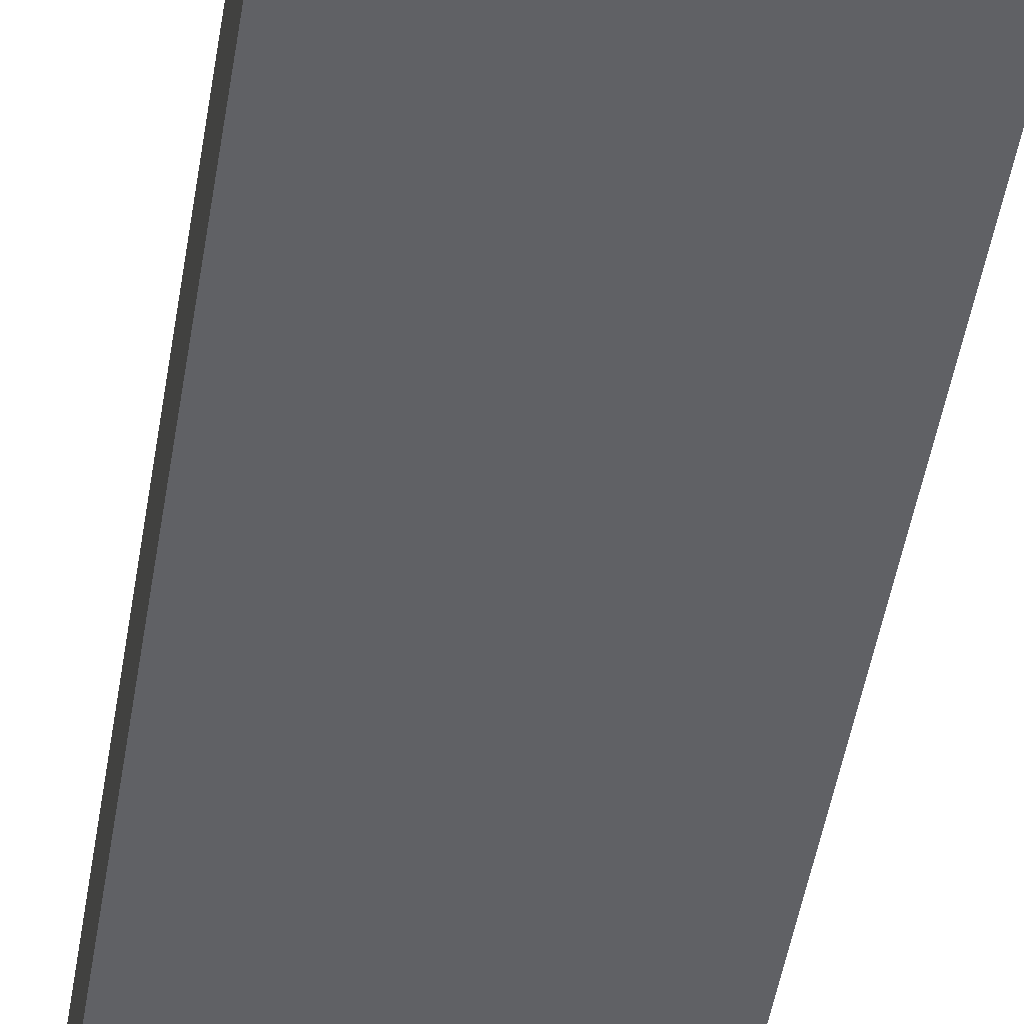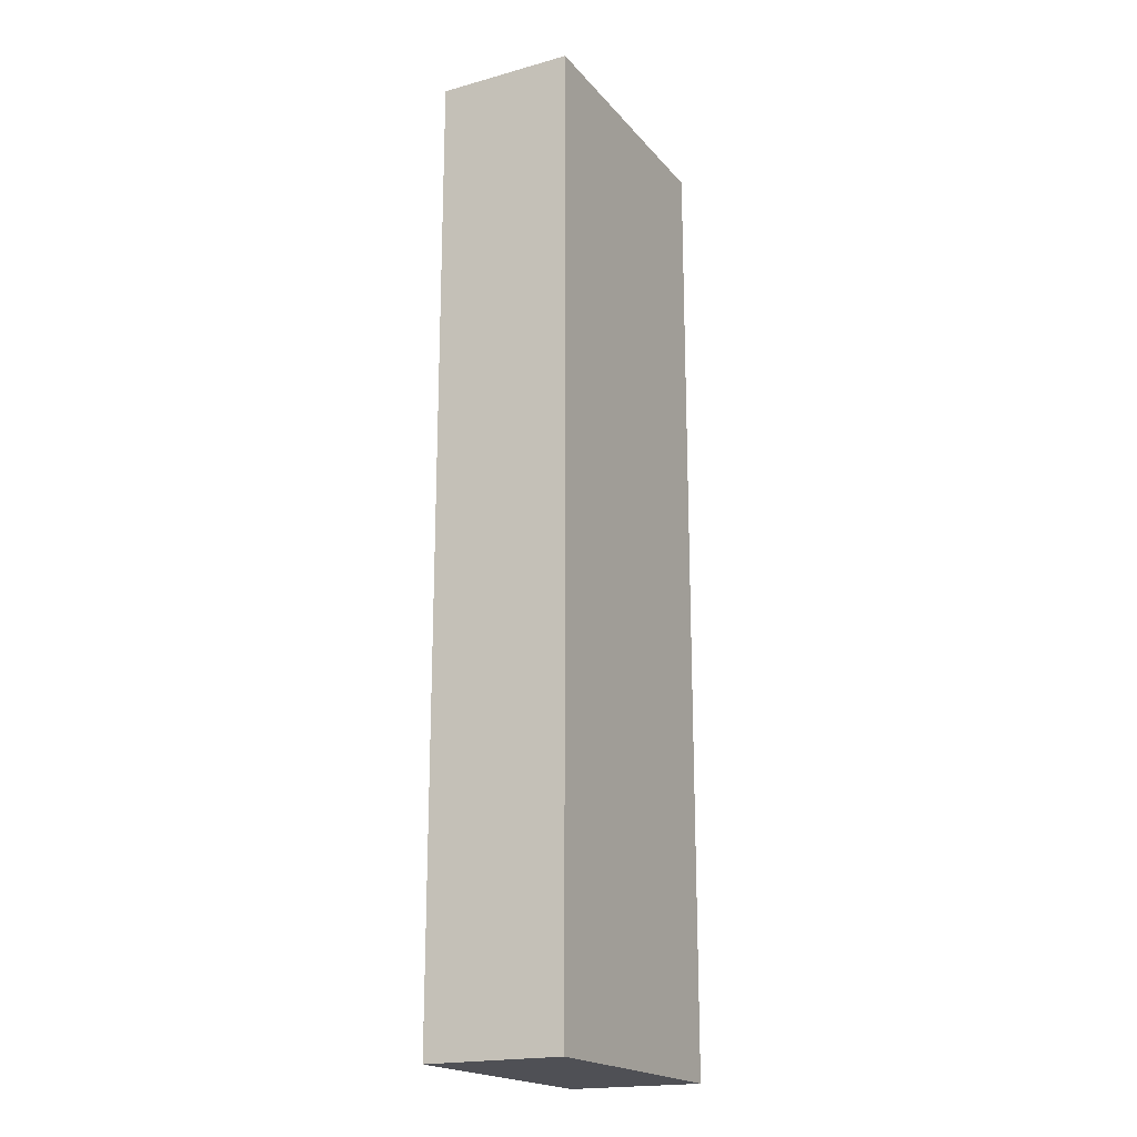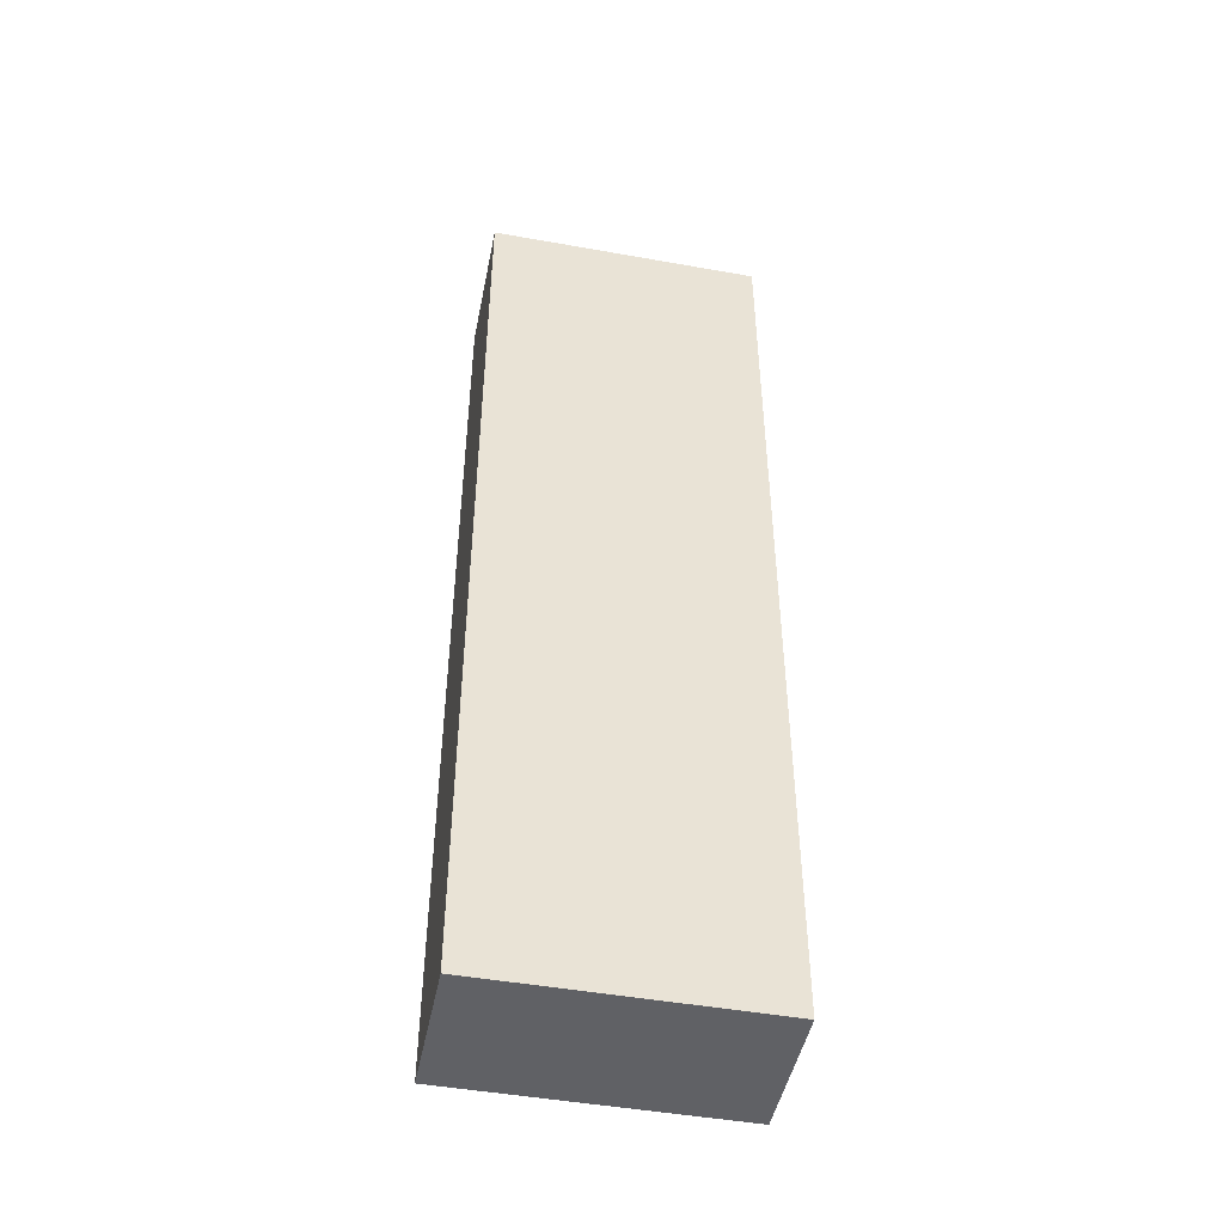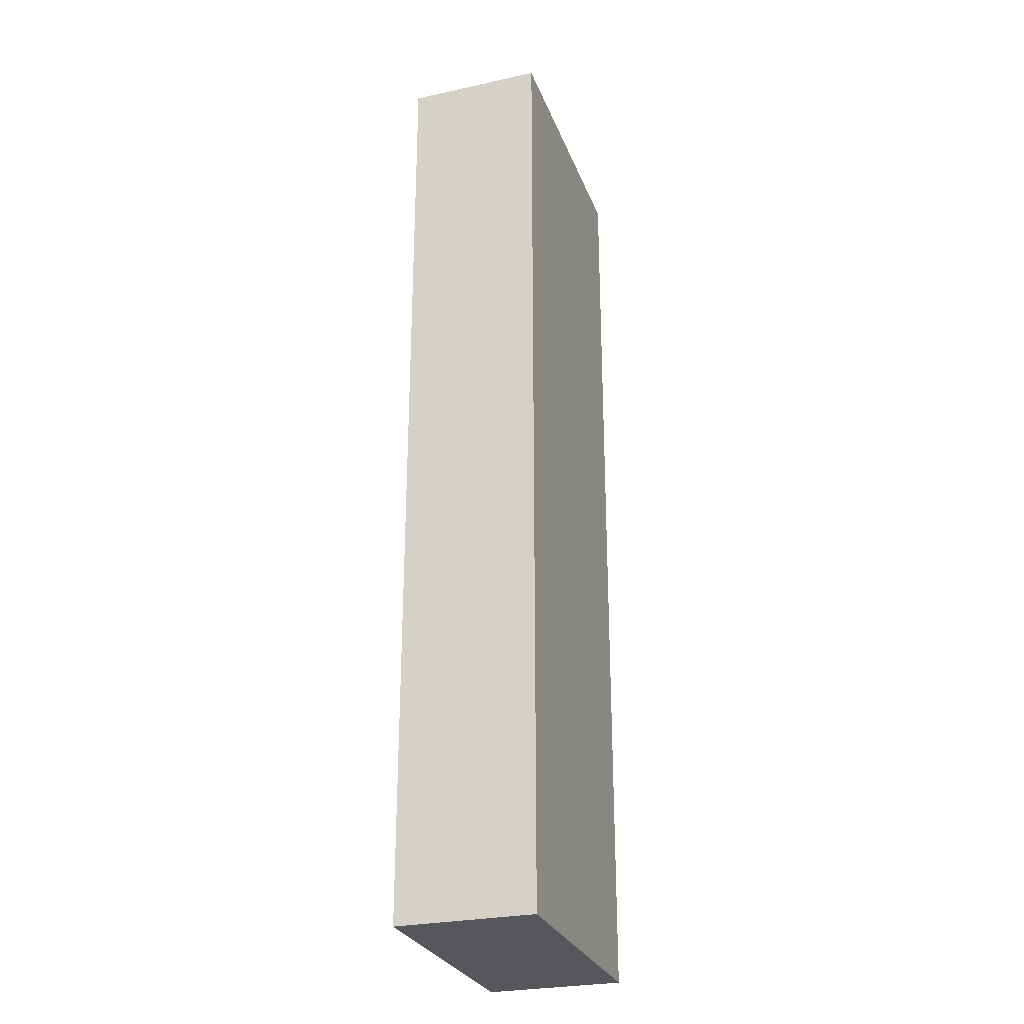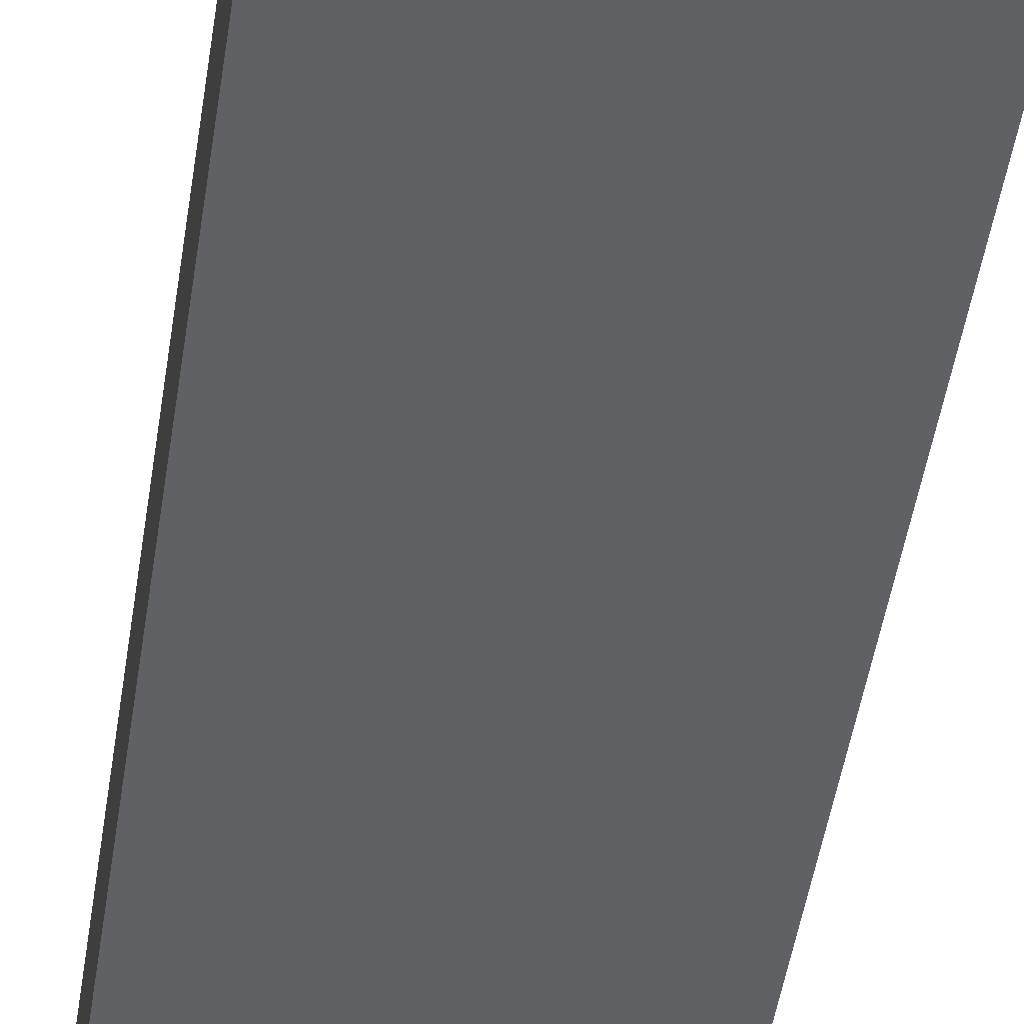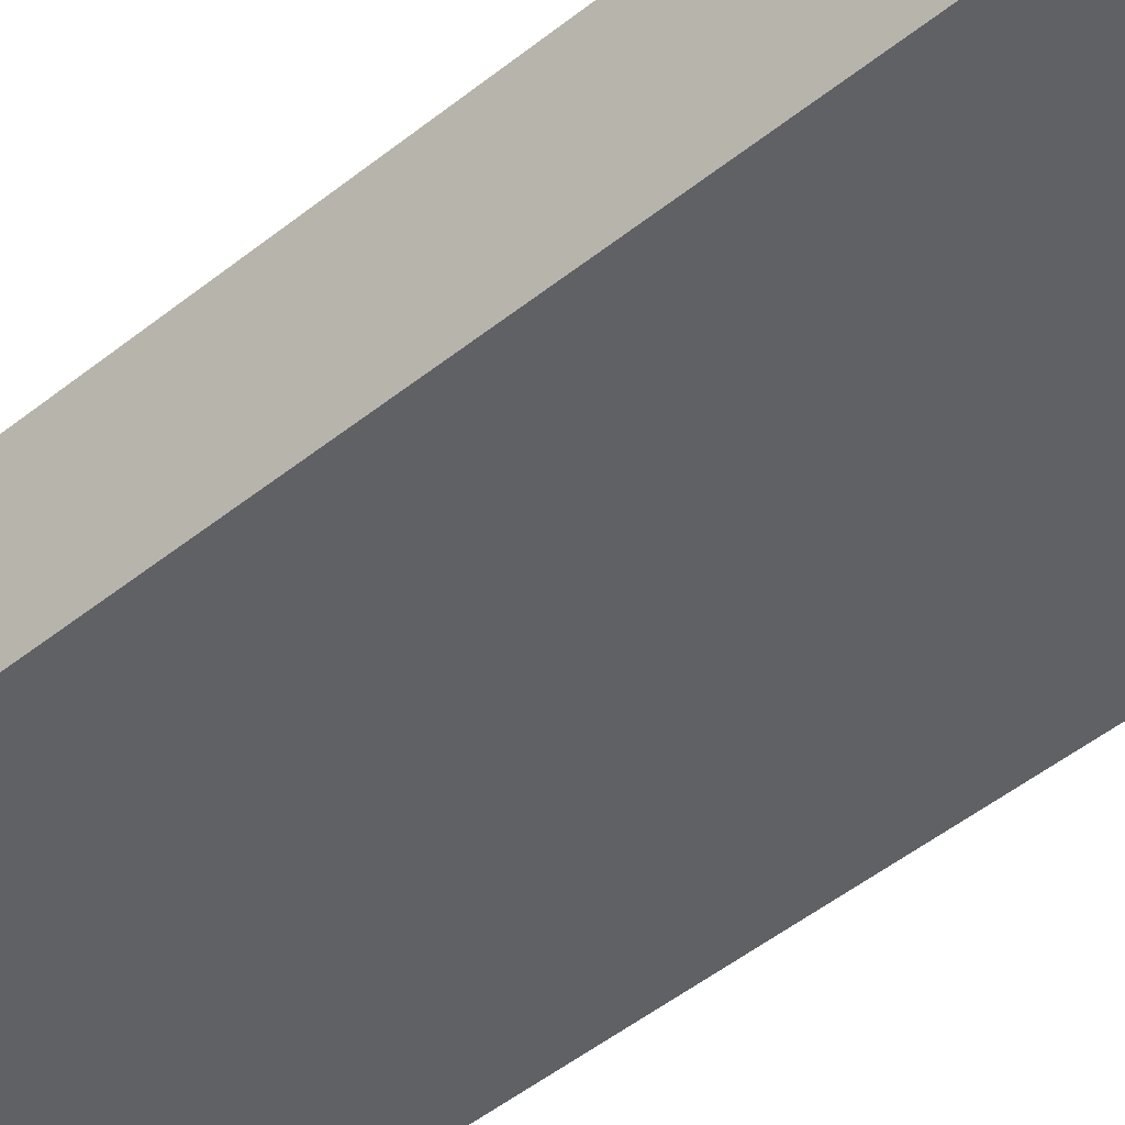
<metadata>
{"format":"obj","ext":"obj","renderer":"f3d","projection":"perspective","resolution":1024,"background":"white","views":[{"elev":-49.1,"azim":170.7,"up":"+Y"},{"elev":-19.4,"azim":117.6,"up":"+Z"},{"elev":-47.2,"azim":-11.3,"up":"+Z"},{"elev":-27.5,"azim":108.3,"up":"+Z"},{"elev":-47.9,"azim":171.4,"up":"+Y"},{"elev":-48.2,"azim":132.0,"up":"+Y"}]}
</metadata>
<code>
o 2042
v 2199 1855 7.19
v 2199 1855 7.19
v 2199 1855 7.19
v 2199 1855 7.05
v 2199 1855 7.05
v 2199 1855 7.05
v 2199 1855 7.19
v 2199 1855 7.19
v 2199 1855 7.19
v 2199 1855 7.05
v 2199 1855 7.19
v 2199 1855 7.05
v 2199 1855 7.05
v 2199 1855 7.05
v 2199 1855 7.05
v 2199 1855 7.05
v 2199 1855 7.19
v 2199 1855 7.05
v 2199 1855 7.19
v 2199 1855 7.05
v 2199 1855 7.05
v 2199 1855 7.19
v 2199 1855 7.05
v 2199 1855 7.05
v 2199 1855 7.19
v 2199 1855 7.19
v 2199 1855 7.05
v 2199 1855 7.19
v 2199 1855 7.19
f 1 2 3
f 1 4 5
f 6 2 7
f 8 9 7
f 10 7 11
f 12 13 14
f 14 15 16
f 17 15 18
f 19 20 21
f 22 23 20
f 24 25 26
f 27 28 29

</code>
